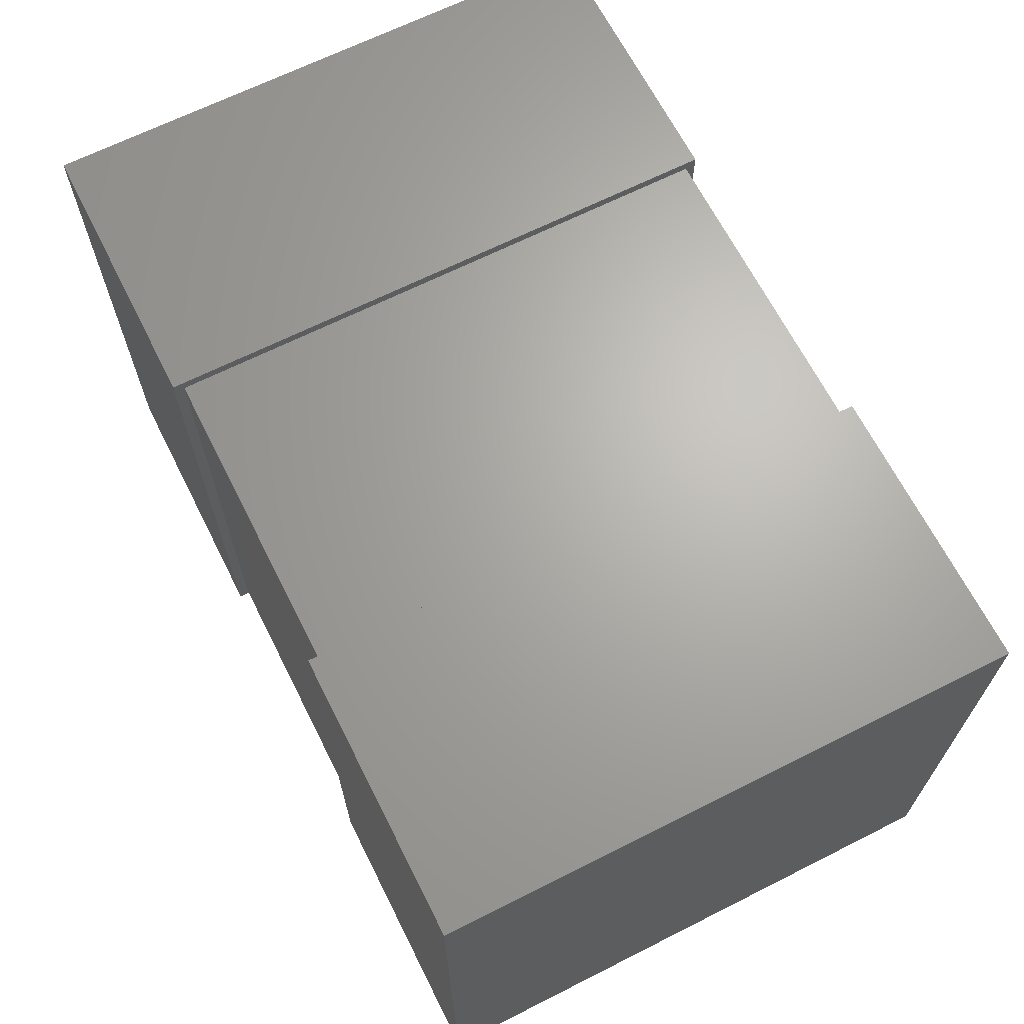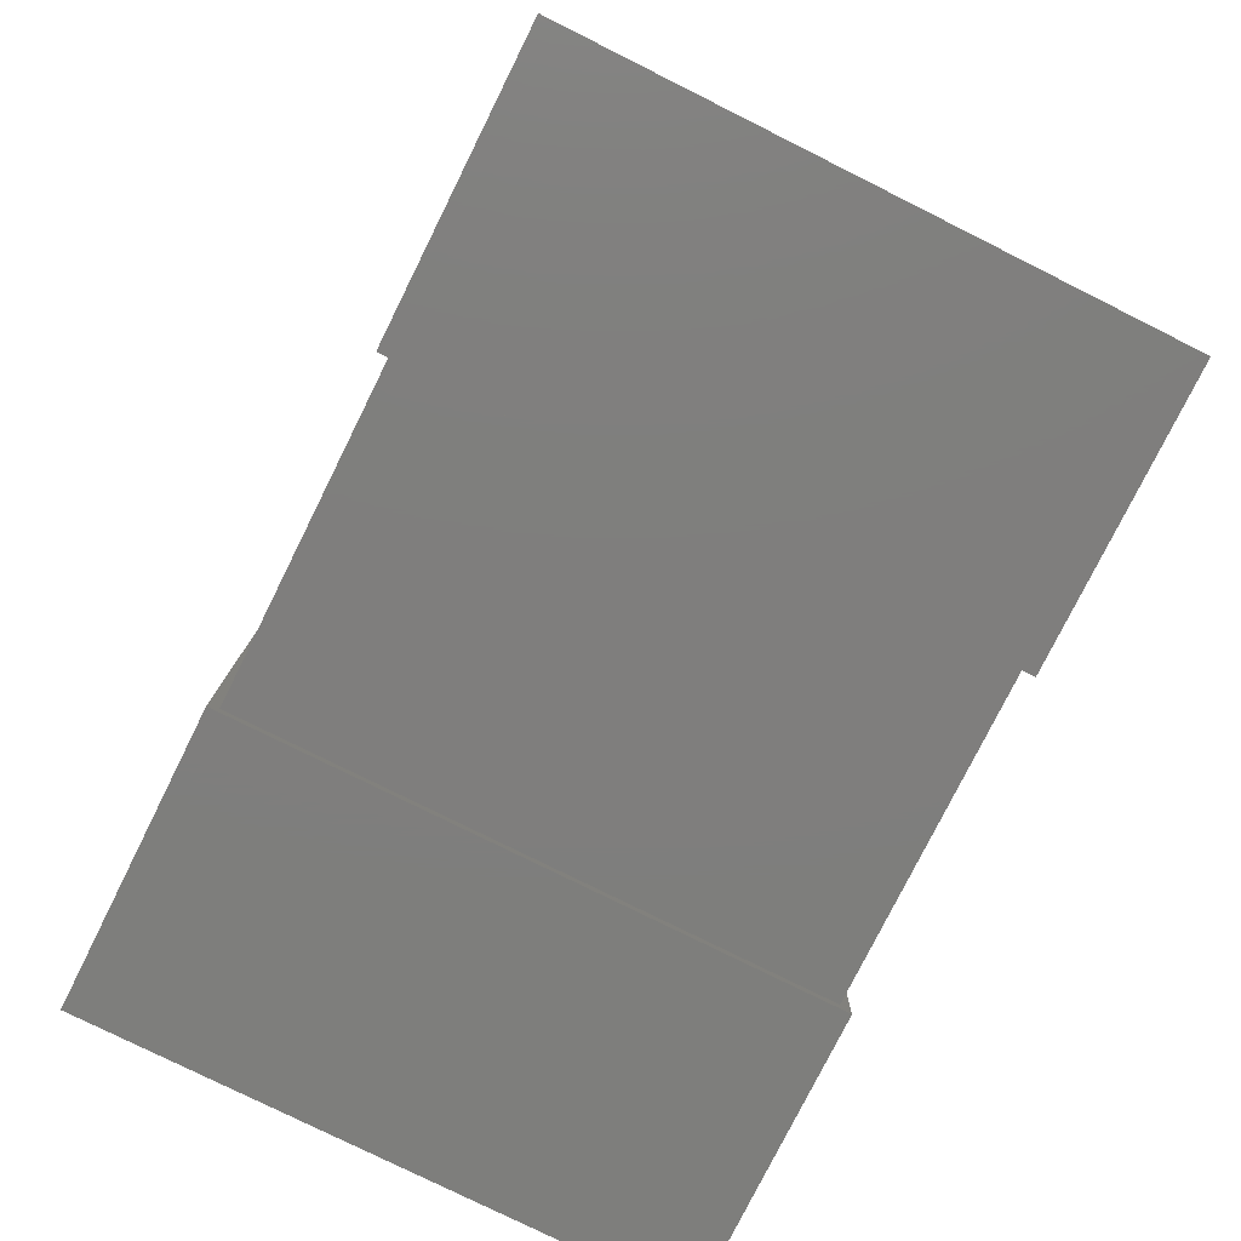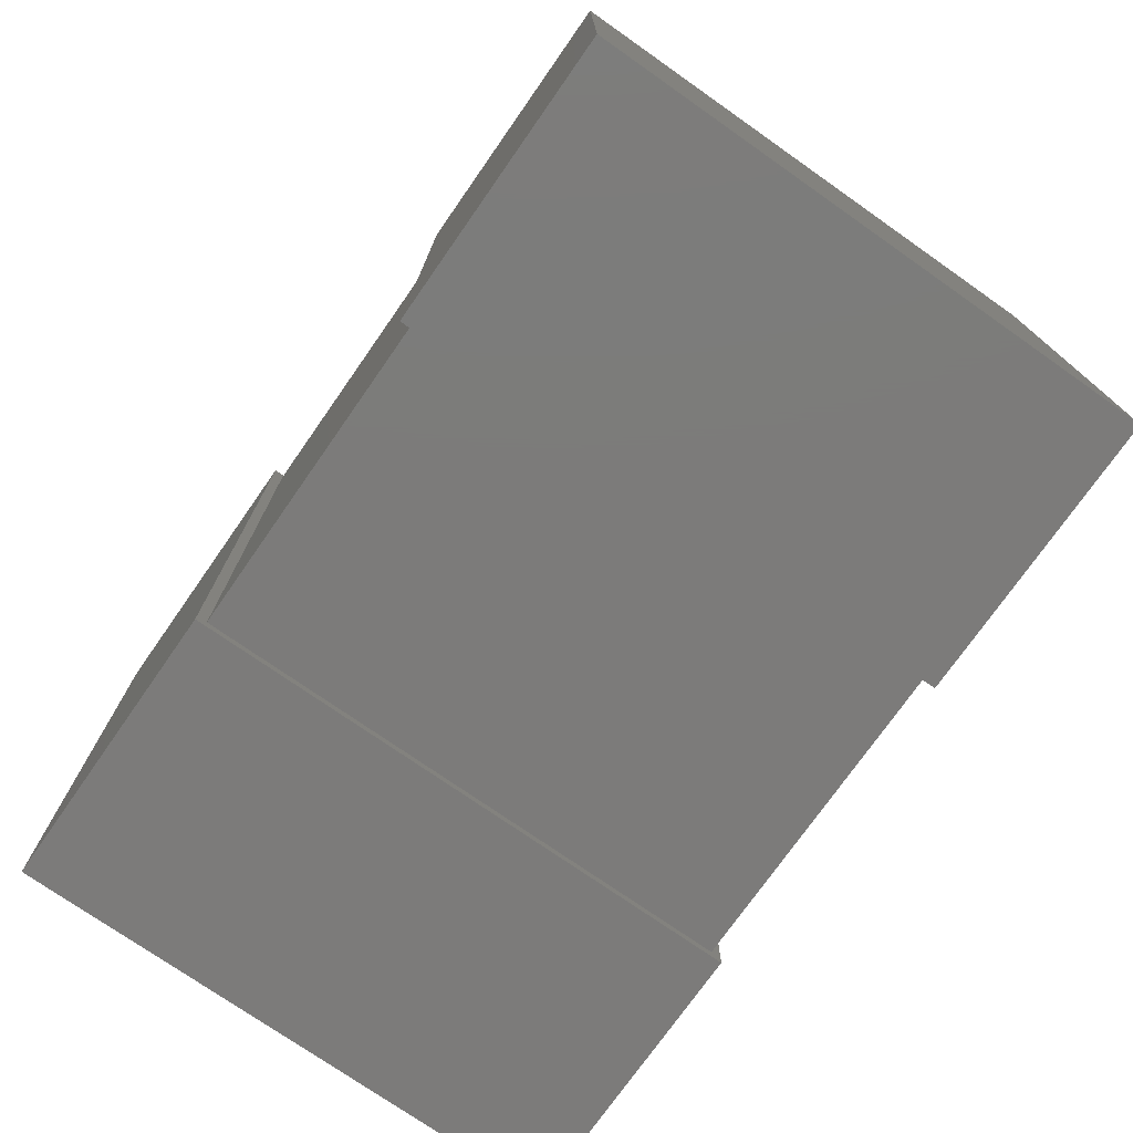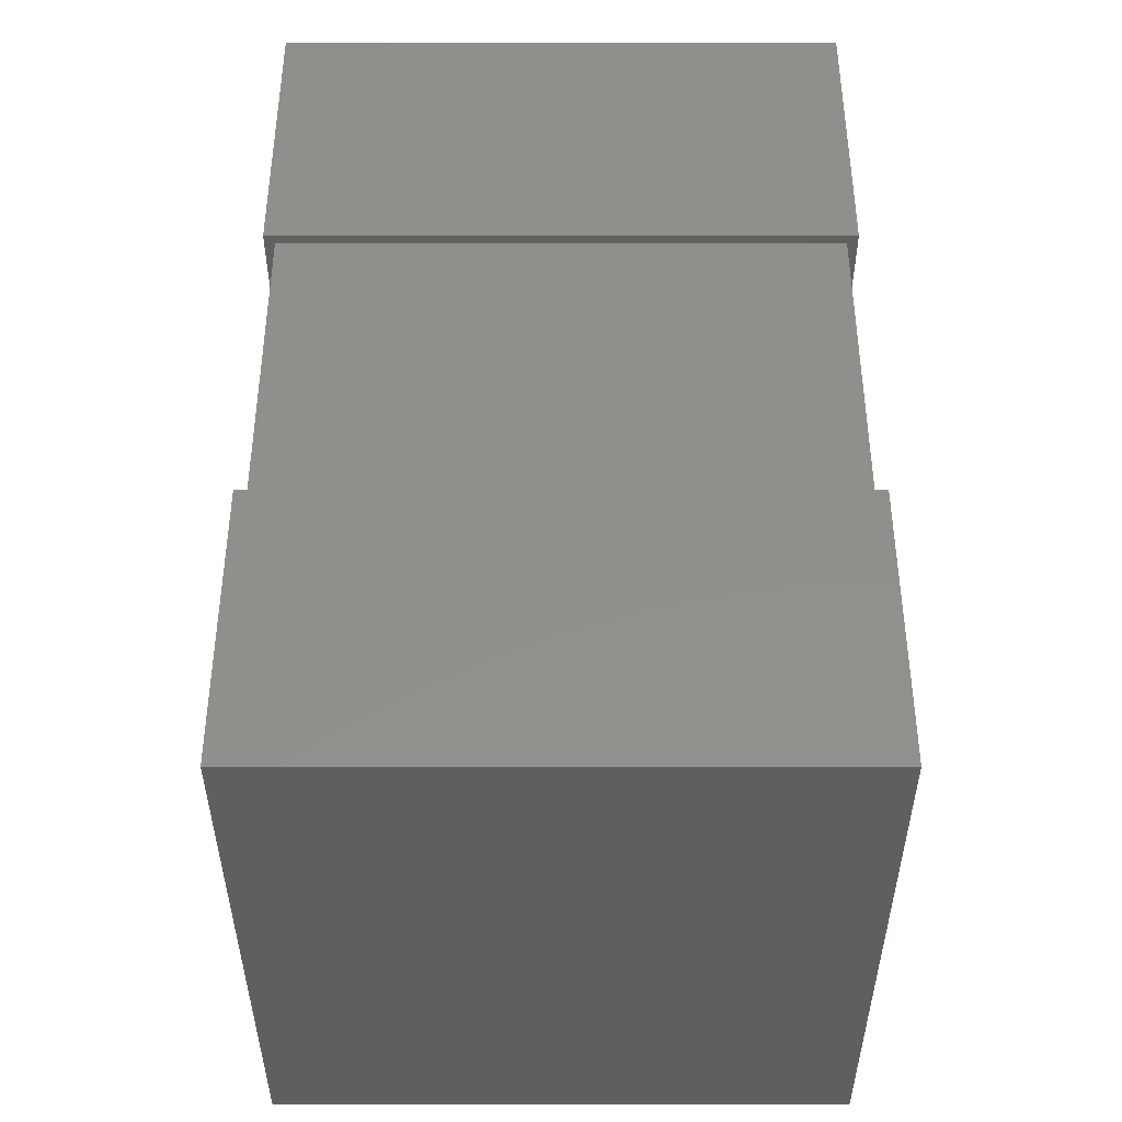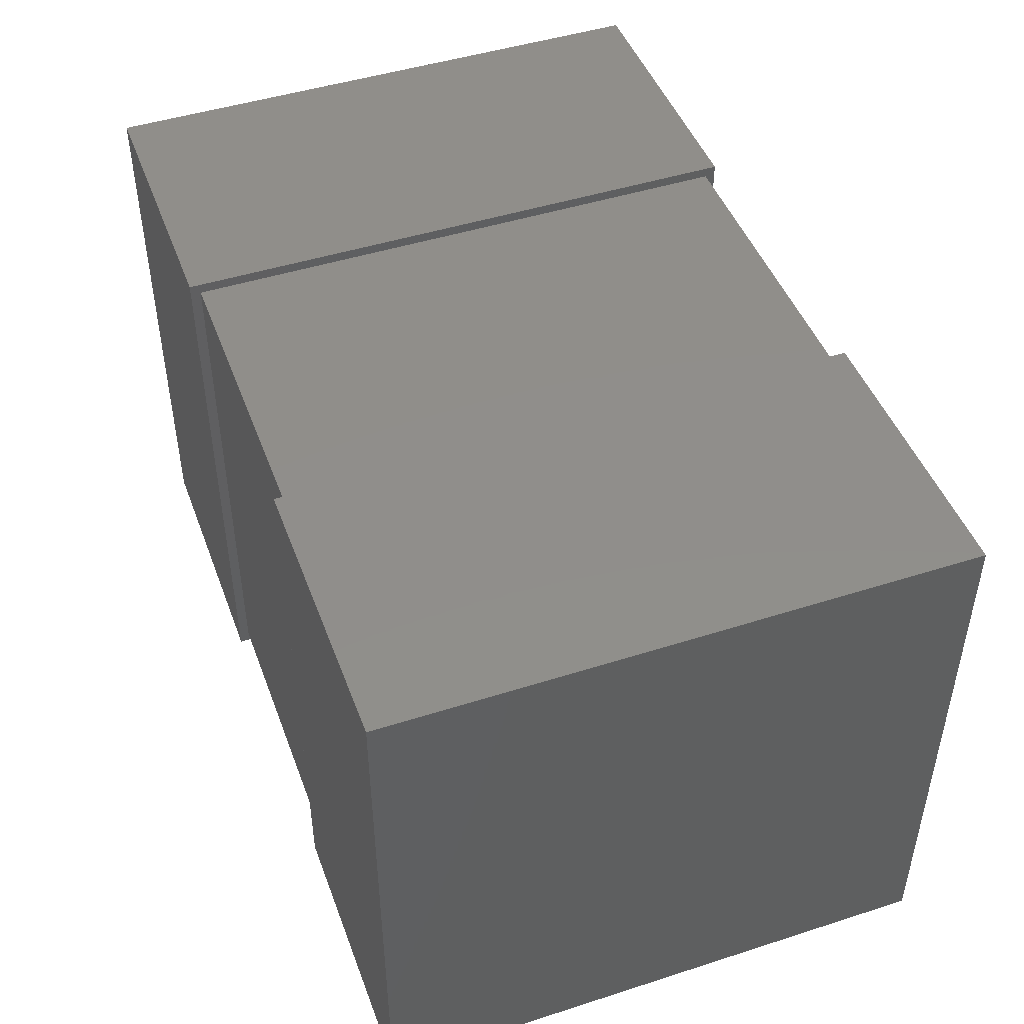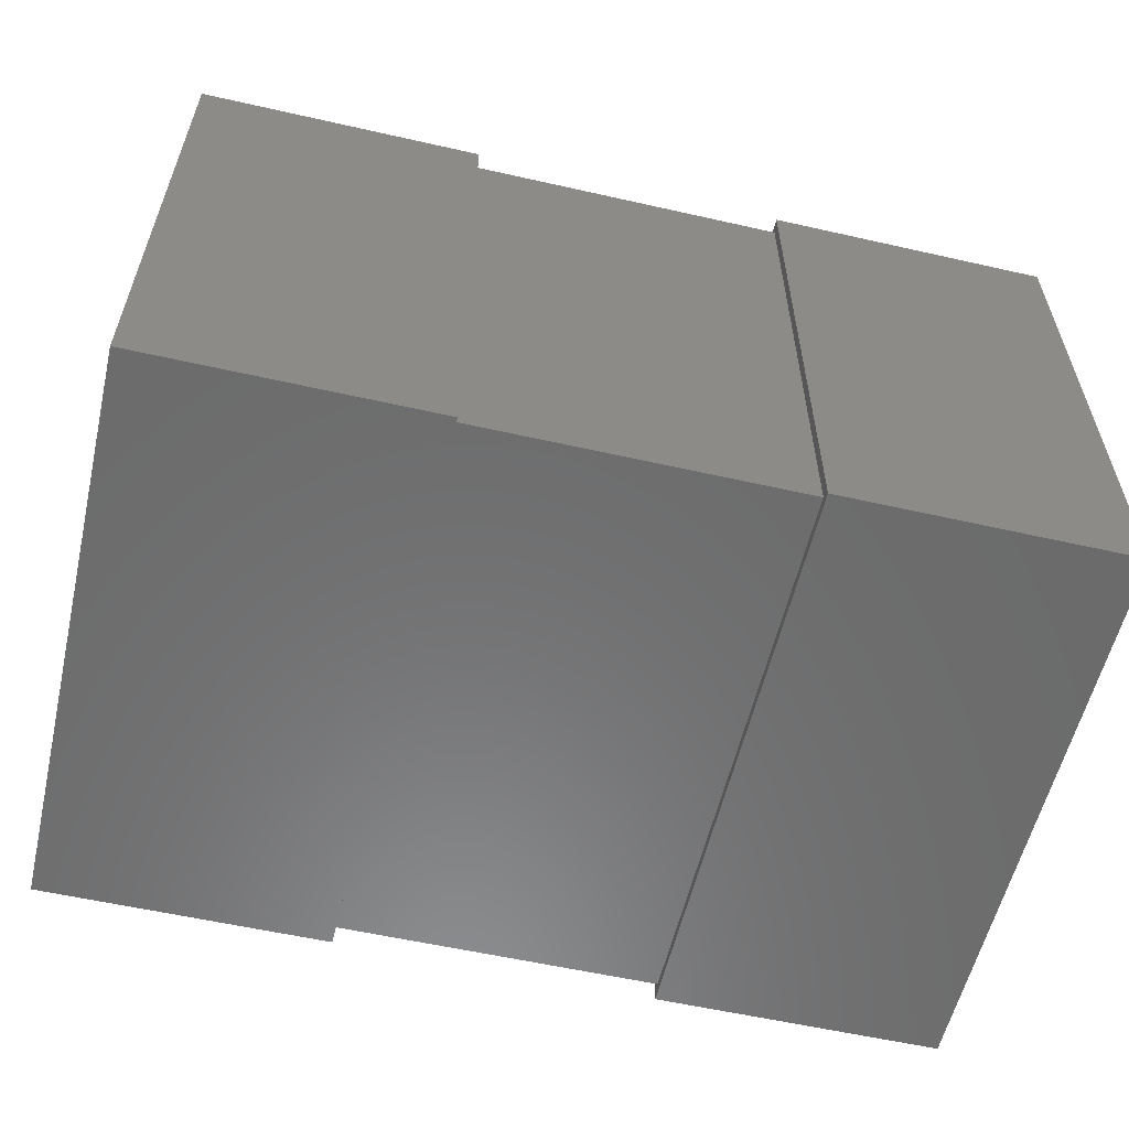
<metadata>
{"format":"stl","ext":"stl","renderer":"f3d","projection":"perspective","resolution":1024,"background":"white","views":[{"elev":66.4,"azim":63.2,"up":"+Z"},{"elev":-78.3,"azim":-116.5,"up":"+Z"},{"elev":-74.9,"azim":55.0,"up":"+Y"},{"elev":50.8,"azim":-90.0,"up":"+Y"},{"elev":46.7,"azim":-110.0,"up":"+Z"},{"elev":-57.8,"azim":166.8,"up":"+Z"}]}
</metadata>
<code>
# stl→obj: 24 verts, 36 faces
v 15.5 -27.5 1
v 15.5 27.5 54
v 15.5 -27.5 54
v 15.5 27.5 1
v -15.5 27.5 1
v -15.5 -27.5 54
v -15.5 27.5 54
v -15.5 -27.5 1
v 43.5 -28.5 0
v 43.5 28.5 55
v 43.5 -28.5 55
v 43.5 28.5 0
v 15.5 28.5 0
v 15.5 -28.5 55
v 15.5 28.5 55
v 15.5 -28.5 0
v -43.5 28.5 0
v -43.5 -28.5 55
v -43.5 28.5 55
v -43.5 -28.5 0
v -15.5 -28.5 0
v -15.5 28.5 55
v -15.5 -28.5 55
v -15.5 28.5 0
f 1 2 3
f 1 4 2
f 5 6 7
f 5 8 6
f 8 3 6
f 8 1 3
f 4 7 2
f 4 5 7
f 1 5 4
f 1 8 5
f 3 2 7
f 3 7 6
f 9 10 11
f 9 12 10
f 13 14 15
f 13 16 14
f 16 11 14
f 16 9 11
f 12 15 10
f 12 13 15
f 9 13 12
f 9 16 13
f 11 10 15
f 11 15 14
f 17 18 19
f 17 20 18
f 21 22 23
f 21 24 22
f 24 19 22
f 24 17 19
f 20 23 18
f 20 21 23
f 17 21 20
f 17 24 21
f 19 18 23
f 19 23 22

</code>
